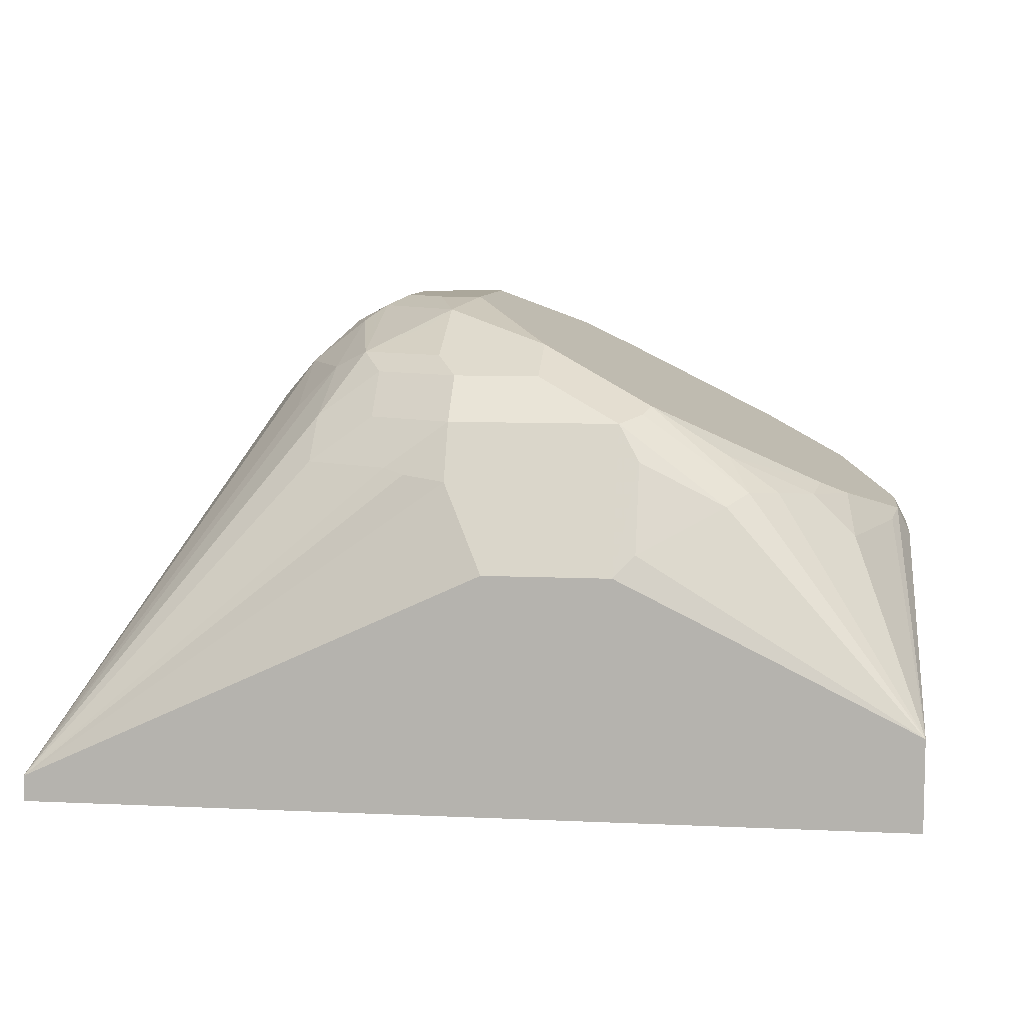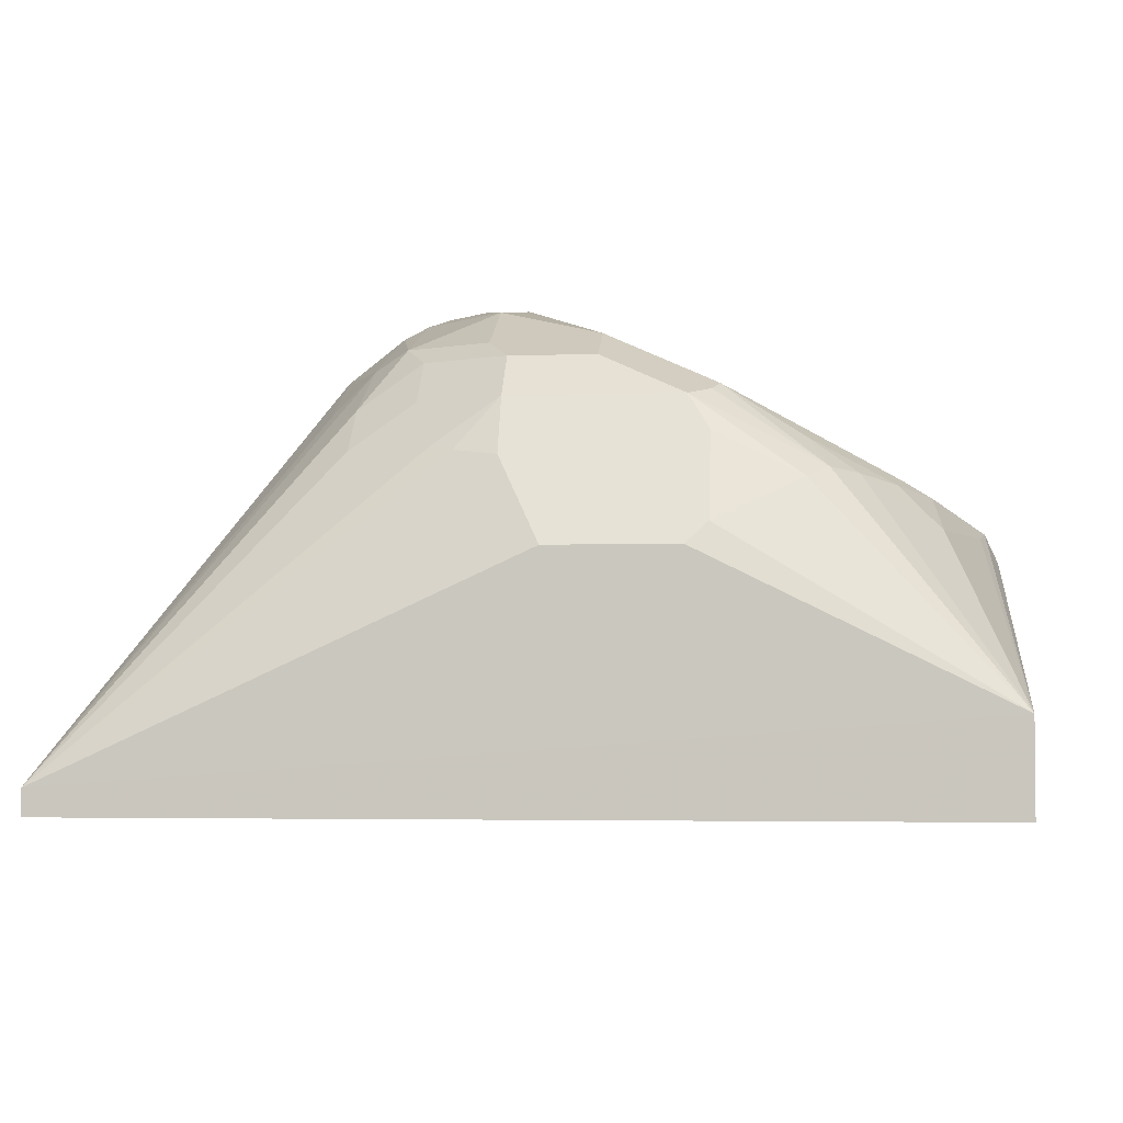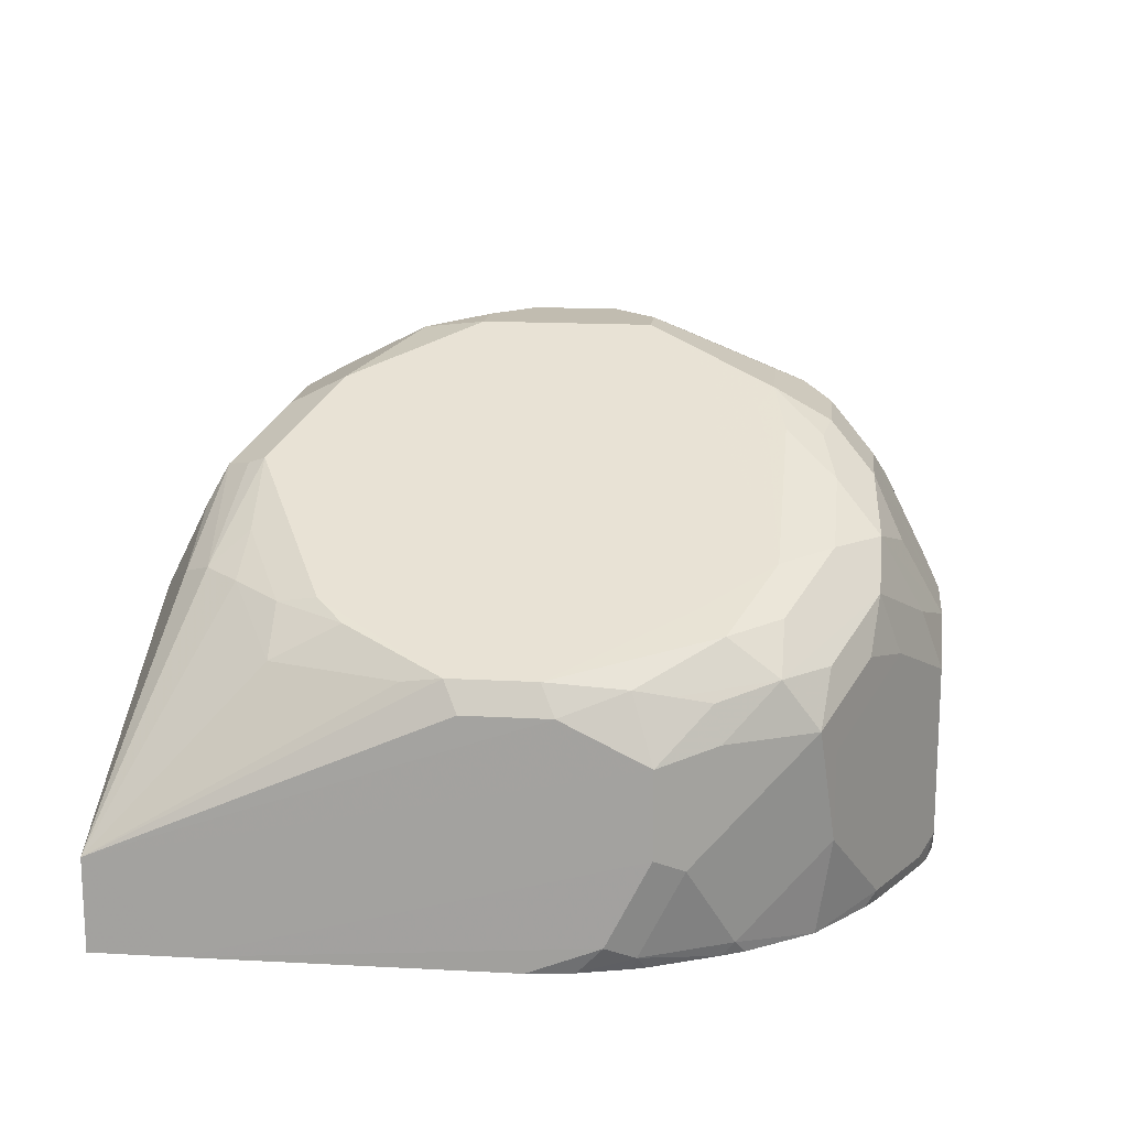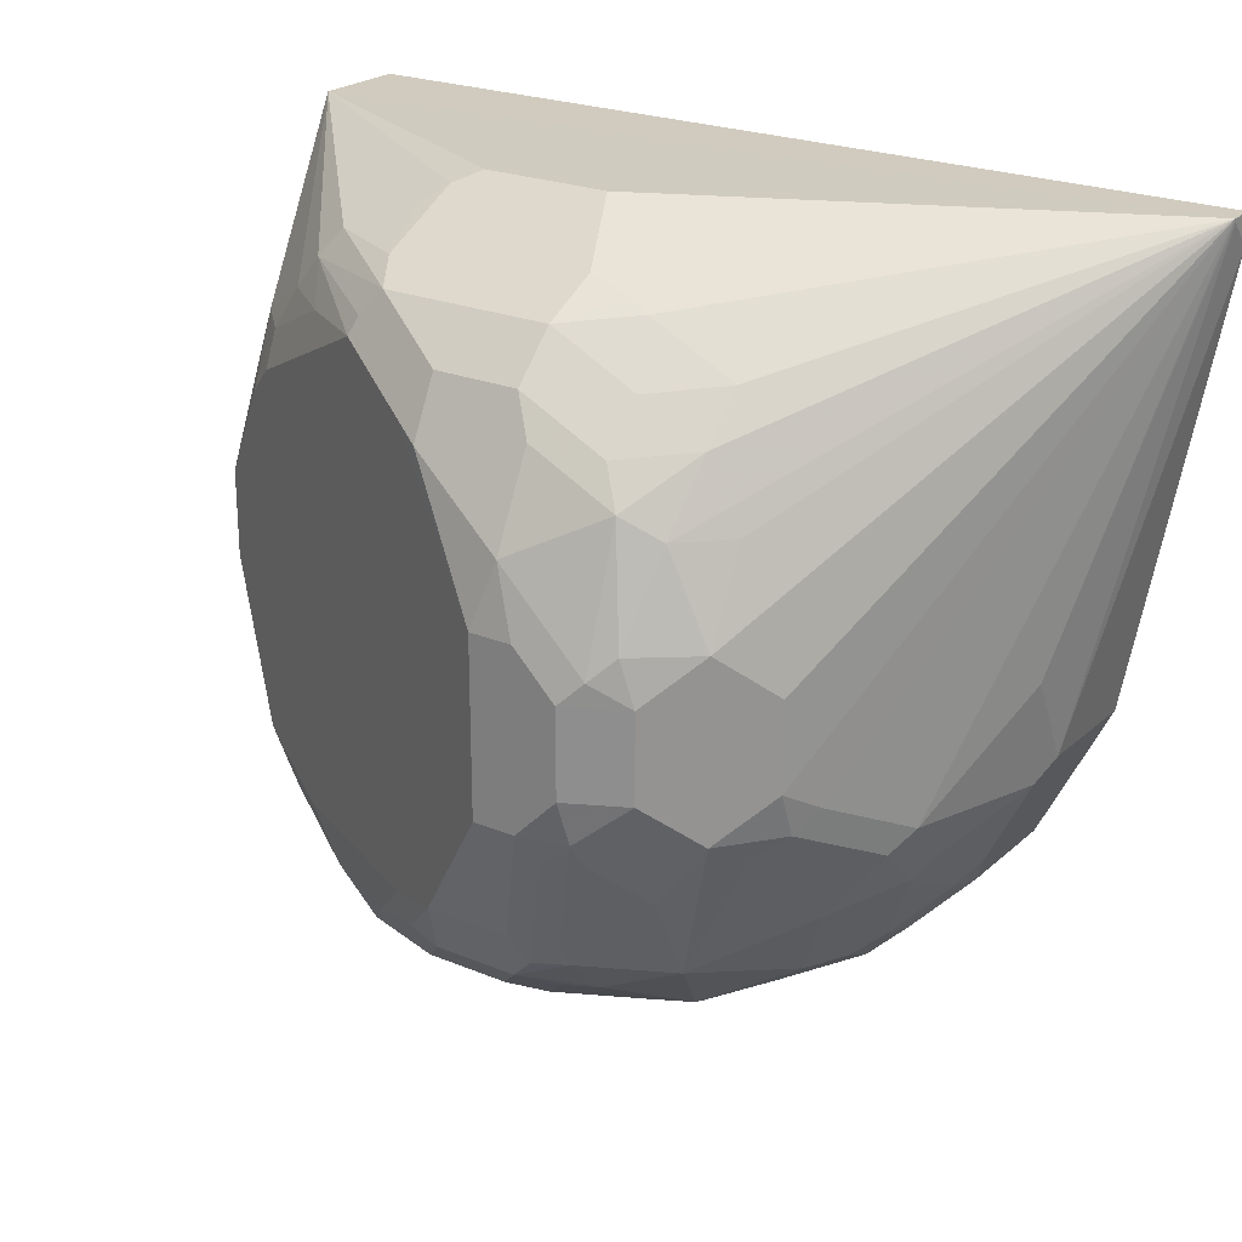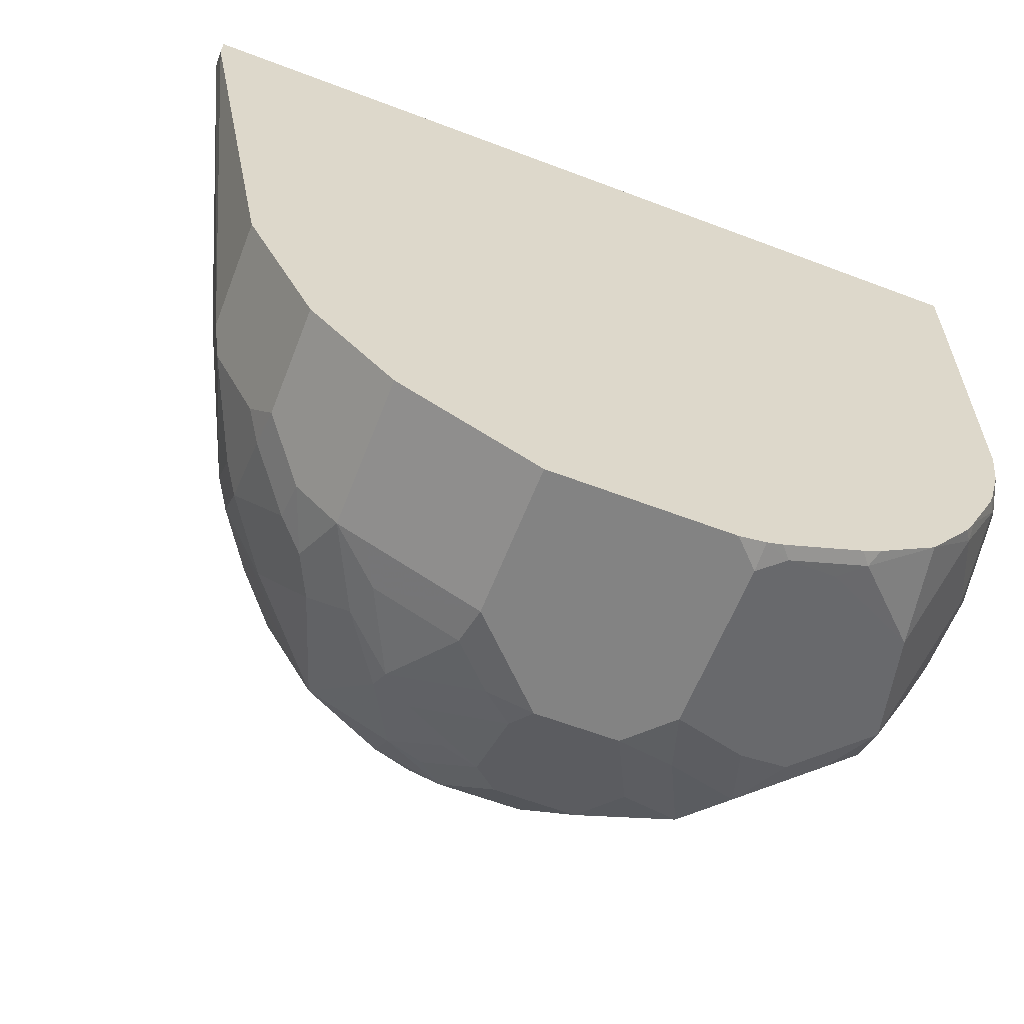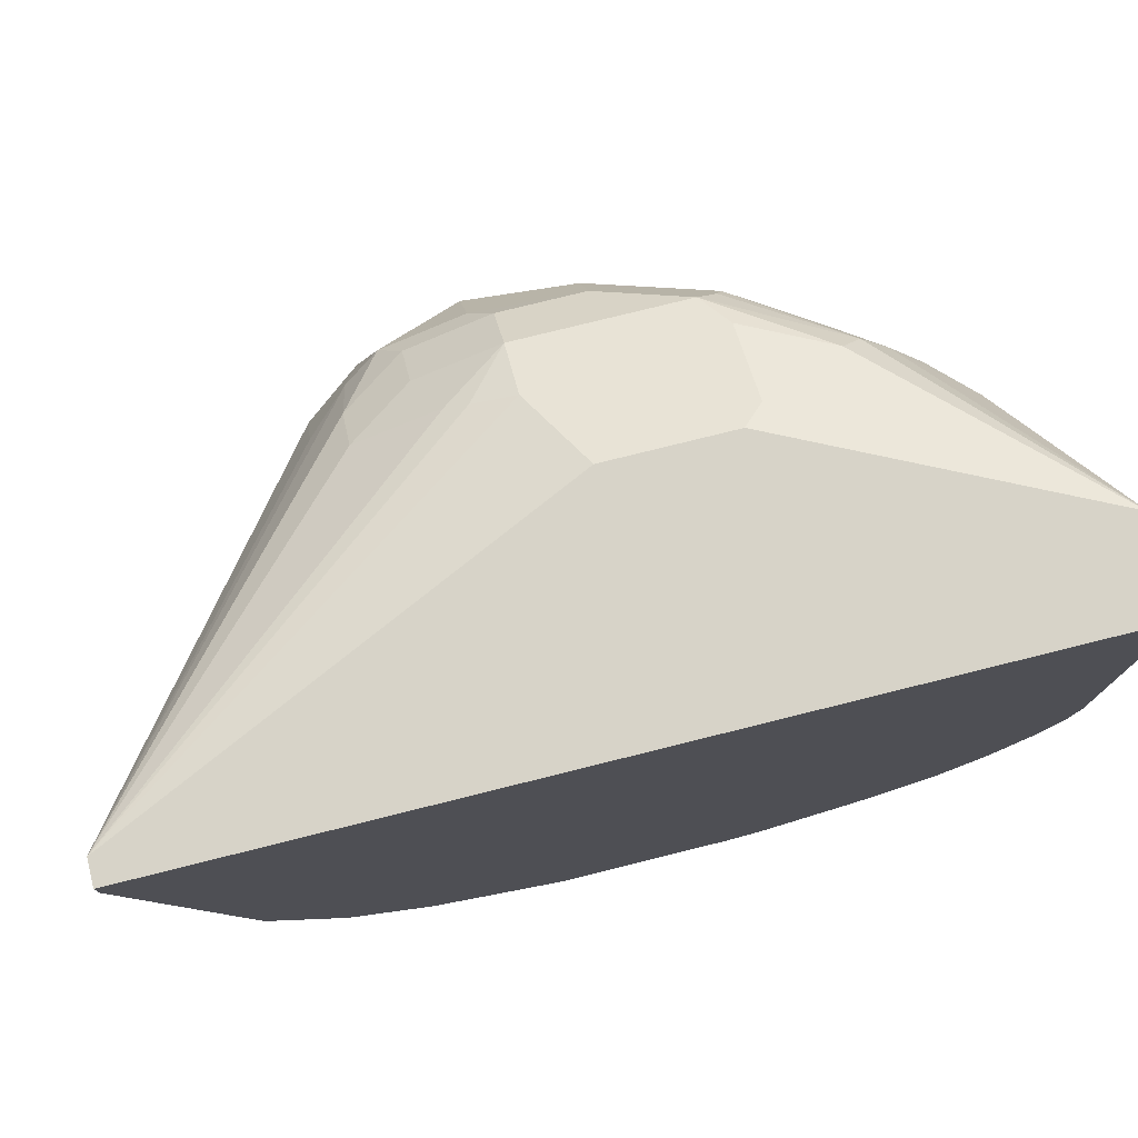
<metadata>
{"format":"obj","ext":"obj","renderer":"f3d","projection":"perspective","resolution":1024,"background":"white","views":[{"elev":8.2,"azim":7.4,"up":"+Y"},{"elev":-3.3,"azim":5.8,"up":"+Y"},{"elev":16.4,"azim":96.5,"up":"+Y"},{"elev":23.5,"azim":-145.3,"up":"+Z"},{"elev":-61.0,"azim":-21.2,"up":"+Z"},{"elev":76.7,"azim":-14.0,"up":"+Z"}]}
</metadata>
<code>
v 0.1003 0.2808 0.1605
v 0.1003 0.2006 0.1605
v 0.08021 0.3009 0.1605
v 0.1103 0.3109 0.1705
v 0.1404 0.3009 0.1805
v 0.1003 0.1874 0.1634
v 0.08708 0.1874 0.1605
v 0.1136 0.1939 0.1671
v 0.1003 0.341 0.1805
v 0.1304 0.351 0.1906
v 0.04011 0.3009 0.1605
v 0.1504 0.331 0.1906
v 0.1404 0.2006 0.1805
v 0.1671 0.3075 0.1939
v 0.1939 0.2741 0.2073
v 0.1082 0.1874 0.1665
v 2.21e-06 0.1874 0.1605
v 0.1537 0.1939 0.1872
v 0.1483 0.1874 0.1865
v 0.09359 0.3543 0.1872
v 0.1504 0.351 0.2106
v 0.1638 0.3443 0.2173
v 0.08688 0.3677 0.1939
v 0.06683 0.3878 0.214
v 0.08354 0.3844 0.2173
v 0.1103 0.371 0.2106
v 2.21e-06 0.2608 0.1605
v 0.01758 0.3009 0.1655
v 0.03339 0.3142 0.1671
v 0.03339 0.3543 0.1872
v 0.2106 0.3109 0.2307
v 0.1905 0.3109 0.2106
v 0.1638 0.3242 0.1973
v 0.2072 0.2875 0.214
v 0.1939 0.234 0.2073
v -0.05348 0.1874 0.1872
v 0.1577 0.1874 0.1922
v 0.1872 0.1874 0.214
v 0.1671 0.3477 0.234
v 0.08688 0.3878 0.234
v 0.1905 0.331 0.2307
v 0.04678 0.3677 0.1939
v 0.06016 0.4011 0.2407
v 0.02677 0.3878 0.214
v -0.05348 0.2608 0.1872
v -0.04261 0.2808 0.1855
v -0.002468 0.2808 0.1655
v 0.01507 0.3109 0.1705
v -0.02256 0.3209 0.1855
v -0.02503 0.331 0.1906
v -0.006668 0.3343 0.1872
v 0.01507 0.351 0.1906
v -0.00498 0.371 0.2106
v 0.01338 0.3744 0.2073
v 0.2072 0.3276 0.2541
v 0.2273 0.3075 0.2741
v 0.2239 0.3042 0.2574
v 0.2273 0.2875 0.2541
v 0.2139 0.2741 0.2273
v 0.2273 0.2474 0.2541
v 0.2139 0.1939 0.2474
v -0.06682 0.1874 0.1939
v 0.209 0.1874 0.2434
v 0.1003 0.3811 0.2407
v 0.1404 0.361 0.2407
v 0.1939 0.3343 0.2674
v 0.07354 0.3945 0.2474
v 0.02009 0.4011 0.2407
v 0.02009 0.4212 0.3009
v -0.00498 0.3911 0.2307
v 0.01338 0.3945 0.2273
v -0.06682 0.2608 0.1939
v -0.04677 0.3009 0.1939
v -0.06518 0.3109 0.2106
v -0.04512 0.371 0.2307
v 0.234 0.3142 0.3276
v 0.2307 0.3109 0.2909
v 0.2407 0.2808 0.2808
v 0.234 0.234 0.2674
v 0.234 0.1939 0.2875
v 0.2144 0.1874 0.2534
v -0.08692 0.1874 0.214
v 0.1939 0.3343 0.4279
v 2.21e-06 0.4212 0.3009
v 0.02009 0.4212 0.3811
v -0.04512 0.3911 0.2708
v -0.02503 0.4112 0.2909
v -0.02256 0.4162 0.3009
v -0.002468 0.3961 0.2407
v -0.006668 0.4145 0.2875
v -0.08692 0.2608 0.214
v -0.07518 0.2909 0.2106
v -0.08774 0.2808 0.2206
v -0.09527 0.3109 0.2507
v -0.08523 0.331 0.2507
v -0.09527 0.331 0.2708
v -0.06769 0.361 0.2608
v -0.06518 0.371 0.2708
v -0.06682 0.3878 0.3009
v 0.234 0.3142 0.3677
v 0.2407 0.3009 0.3209
v 0.2415 0.2312 0.5219
v 0.2415 0.2303 0.5207
v 0.2415 0.2215 0.5119
v 0.2415 0.2014 0.4918
v 0.2415 0.196 0.4876
v 0.2415 0.1905 0.4837
v 0.2415 0.1874 0.4816
v 0.2407 0.2407 0.2808
v 0.2407 0.2006 0.3009
v 0.2377 0.1874 0.3126
v 0.2314 0.1874 0.2901
v 0.229 0.1874 0.2835
v -0.107 0.1874 0.234
v 0.1003 0.3811 0.4613
v 0.1136 0.3744 0.468
v 0.1504 0.351 0.4663
v 0.1905 0.331 0.4463
v 0.2072 0.3276 0.4145
v -0.02005 0.4212 0.3209
v 2.21e-06 0.4212 0.3811
v 0.01005 0.4162 0.4112
v 0.06016 0.4011 0.4412
v 0.07354 0.3945 0.4479
v -0.04677 0.4078 0.3209
v -0.107 0.2407 0.234
v -0.1078 0.2608 0.2407
v -0.1078 0.3009 0.2608
v -0.1078 0.3209 0.2808
v -0.08774 0.361 0.3009
v -0.07518 0.371 0.2909
v -0.08692 0.3677 0.3209
v 0.2307 0.3109 0.3861
v 0.2407 0.3009 0.361
v 0.2415 0.1874 0.5219
v 0.2106 0.3109 0.4463
v 0.1738 0.3343 0.468
v 0.1605 0.336 0.4839
v 0.1504 0.331 0.4964
v 0.1103 0.3109 0.5165
v 0.1003 0.3009 0.5215
v 0.04011 0.3009 0.5215
v -0.1791 0.1998 0.5219
v 0.2407 0.1874 0.3341
v -0.1404 0.1874 0.3009
v 0.07016 0.3911 0.4563
v 0.06016 0.3878 0.468
v 0.1003 0.3677 0.488
v 0.1103 0.371 0.4763
v -0.02005 0.4212 0.361
v -0.03005 0.4162 0.3711
v -0.03005 0.3961 0.4312
v 2.21e-06 0.4087 0.4212
v 0.01005 0.3961 0.4513
v -0.04677 0.4078 0.361
v -0.1404 0.2407 0.3009
v -0.1153 0.2507 0.2507
v -0.1153 0.2909 0.2708
v -0.1153 0.3109 0.2909
v -0.09527 0.351 0.3109
v -0.08692 0.3677 0.361
v -0.1791 0.1874 0.5219
v 0.1103 0.351 0.4964
v 0.1203 0.3209 0.509
v 0.02009 0.341 0.5014
v 2.21e-06 0.3435 0.4964
v -0.01 0.346 0.4914
v -0.05011 0.346 0.4714
v -0.05011 0.366 0.4513
v -0.04677 0.3878 0.4212
v -0.06682 0.3677 0.4212
v -0.06682 0.3878 0.3811
v -0.1404 0.2608 0.341
v -0.1791 0.1992 0.5201
v -0.1791 0.1874 0.5083
v 0.02009 0.3878 0.468
v 0.02009 0.3677 0.488
v -0.0401 0.4087 0.3811
v -0.0401 0.3811 0.4412
v -0.02005 0.3878 0.4479
v -0.1791 0.1906 0.5115
v -0.1354 0.2507 0.2909
v -0.02005 0.3677 0.468
f 99 132 125
f 102 135 108
f 101 134 102
f 100 119 133
f 100 102 134
f 100 133 102
f 102 107 106
f 102 108 107
f 99 130 132
f 95 128 129
f 98 131 99
f 98 130 131
f 96 129 130
f 96 130 97
f 95 129 96
f 94 128 95
f 102 106 105
f 93 128 94
f 99 131 130
f 102 105 104
f 115 146 147
f 102 133 136
f 93 127 128
f 115 149 116
f 115 148 149
f 115 147 148
f 115 124 146
f 114 156 126
f 114 145 156
f 110 144 111
f 108 110 109
f 108 144 110
f 102 162 135
f 102 143 162
f 102 142 143
f 102 141 142
f 102 140 141
f 102 139 140
f 102 138 139
f 102 137 138
f 102 136 137
f 102 104 103
f 91 127 93
f 76 134 101
f 91 93 92
f 79 109 110
f 78 108 109
f 78 107 108
f 78 106 107
f 78 105 106
f 78 104 105
f 78 103 104
f 78 102 103
f 78 101 102
f 77 101 78
f 76 101 77
f 116 149 138
f 76 100 134
f 75 99 86
f 75 98 99
f 75 130 98
f 75 97 130
f 75 96 97
f 75 95 96
f 79 110 80
f 91 126 127
f 80 110 111
f 80 112 113
f 88 125 120
f 87 125 88
f 86 99 125
f 86 125 87
f 85 124 115
f 85 123 124
f 85 122 123
f 85 121 122
f 84 88 120
f 84 90 88
f 83 85 115
f 83 119 100
f 83 118 119
f 83 117 118
f 83 116 117
f 83 115 116
f 82 126 91
f 82 114 126
f 80 113 81
f 80 111 112
f 116 138 117
f 141 148 177
f 117 137 118
f 154 180 176
f 152 154 153
f 152 180 154
f 152 179 180
f 152 170 179
f 152 178 170
f 151 178 152
f 151 155 178
f 150 155 151
f 147 177 148
f 147 176 177
f 147 154 176
f 145 175 156
f 143 175 162
f 143 181 175
f 143 174 181
f 143 173 174
f 143 159 173
f 143 160 159
f 155 161 172
f 143 172 161
f 155 172 178
f 156 181 174
f 74 95 75
f 176 183 177
f 176 180 183
f 170 172 171
f 170 178 172
f 169 179 170
f 169 180 179
f 168 180 169
f 168 183 180
f 167 183 168
f 167 177 183
f 166 177 167
f 165 177 166
f 158 182 159
f 157 182 158
f 156 182 157
f 156 159 182
f 156 173 159
f 156 174 173
f 156 175 181
f 117 138 137
f 143 171 172
f 143 169 170
f 127 157 158
f 126 157 127
f 126 156 157
f 125 161 155
f 125 132 161
f 123 146 124
f 123 147 146
f 122 147 123
f 122 154 147
f 122 153 154
f 122 152 153
f 122 151 152
f 121 151 122
f 121 150 151
f 120 155 150
f 120 125 155
f 119 136 133
f 118 136 119
f 118 137 136
f 127 158 128
f 143 170 171
f 128 158 159
f 129 159 160
f 143 168 169
f 143 167 168
f 143 166 167
f 143 165 166
f 142 165 143
f 141 165 142
f 141 177 165
f 141 163 148
f 140 163 141
f 140 164 163
f 139 164 140
f 139 163 164
f 139 148 163
f 138 148 139
f 138 149 148
f 132 143 161
f 132 160 143
f 130 160 132
f 129 160 130
f 128 159 129
f 74 94 95
f 30 44 42
f 74 92 93
f 12 34 14
f 12 33 34
f 12 32 33
f 12 31 32
f 12 22 31
f 11 29 30
f 11 28 29
f 11 27 28
f 13 35 18
f 10 26 21
f 10 23 24
f 10 20 23
f 10 22 12
f 10 21 22
f 9 20 10
f 8 19 16
f 8 18 19
f 8 13 18
f 10 24 25
f 14 34 15
f 15 34 35
f 17 36 45
f 27 46 47
f 27 45 46
f 25 40 26
f 25 43 40
f 24 68 43
f 24 71 68
f 24 44 71
f 24 43 25
f 23 44 24
f 23 42 44
f 22 41 31
f 22 39 41
f 21 40 39
f 21 26 40
f 21 39 22
f 18 38 37
f 18 35 38
f 18 37 19
f 17 45 27
f 6 17 7
f 6 36 17
f 6 62 36
f 6 82 62
f 3 20 9
f 3 23 20
f 3 42 23
f 3 30 42
f 3 11 30
f 3 10 4
f 3 9 10
f 2 8 6
f 2 6 7
f 1 8 2
f 1 13 8
f 1 5 13
f 1 4 5
f 1 3 4
f 1 11 3
f 1 27 11
f 1 17 27
f 1 7 17
f 1 2 7
f 4 10 12
f 27 47 28
f 4 12 5
f 5 14 15
f 6 114 82
f 6 145 114
f 6 175 145
f 6 162 175
f 6 135 162
f 6 108 135
f 6 144 108
f 6 111 144
f 6 112 111
f 6 113 112
f 6 81 113
f 6 63 81
f 6 38 63
f 6 37 38
f 6 19 37
f 6 16 19
f 6 8 16
f 5 35 13
f 5 15 35
f 5 12 14
f 28 48 29
f 10 25 26
f 28 49 50
f 62 82 91
f 61 81 63
f 61 80 81
f 61 79 80
f 60 79 61
f 58 60 59
f 58 79 60
f 58 109 79
f 58 78 109
f 57 78 58
f 56 78 57
f 56 77 78
f 55 77 56
f 55 76 77
f 55 66 76
f 53 75 70
f 50 75 53
f 50 74 75
f 50 73 74
f 62 91 72
f 50 53 52
f 65 67 69
f 66 83 100
f 72 74 73
f 72 92 74
f 72 91 92
f 71 90 84
f 71 88 90
f 71 89 88
f 70 89 71
f 70 88 89
f 70 87 88
f 70 86 87
f 28 47 49
f 69 121 85
f 69 150 121
f 69 120 150
f 69 84 120
f 68 71 84
f 66 85 83
f 66 69 85
f 66 100 76
f 65 69 66
f 49 73 50
f 70 75 86
f 46 73 49
f 34 59 35
f 34 58 59
f 32 34 33
f 31 34 32
f 31 58 34
f 31 57 58
f 31 56 57
f 31 55 56
f 31 41 55
f 74 93 94
f 30 54 44
f 30 53 54
f 30 52 53
f 30 51 50
f 29 51 30
f 29 50 51
f 29 48 50
f 28 50 48
f 46 49 47
f 35 59 60
f 35 60 61
f 30 50 52
f 36 62 72
f 46 72 73
f 35 61 38
f 45 72 46
f 44 70 71
f 44 54 53
f 43 69 67
f 43 84 69
f 43 68 84
f 40 67 64
f 44 53 70
f 40 43 67
f 39 55 41
f 39 66 55
f 36 72 45
f 39 65 66
f 39 67 65
f 39 64 67
f 39 40 64
f 38 61 63

</code>
